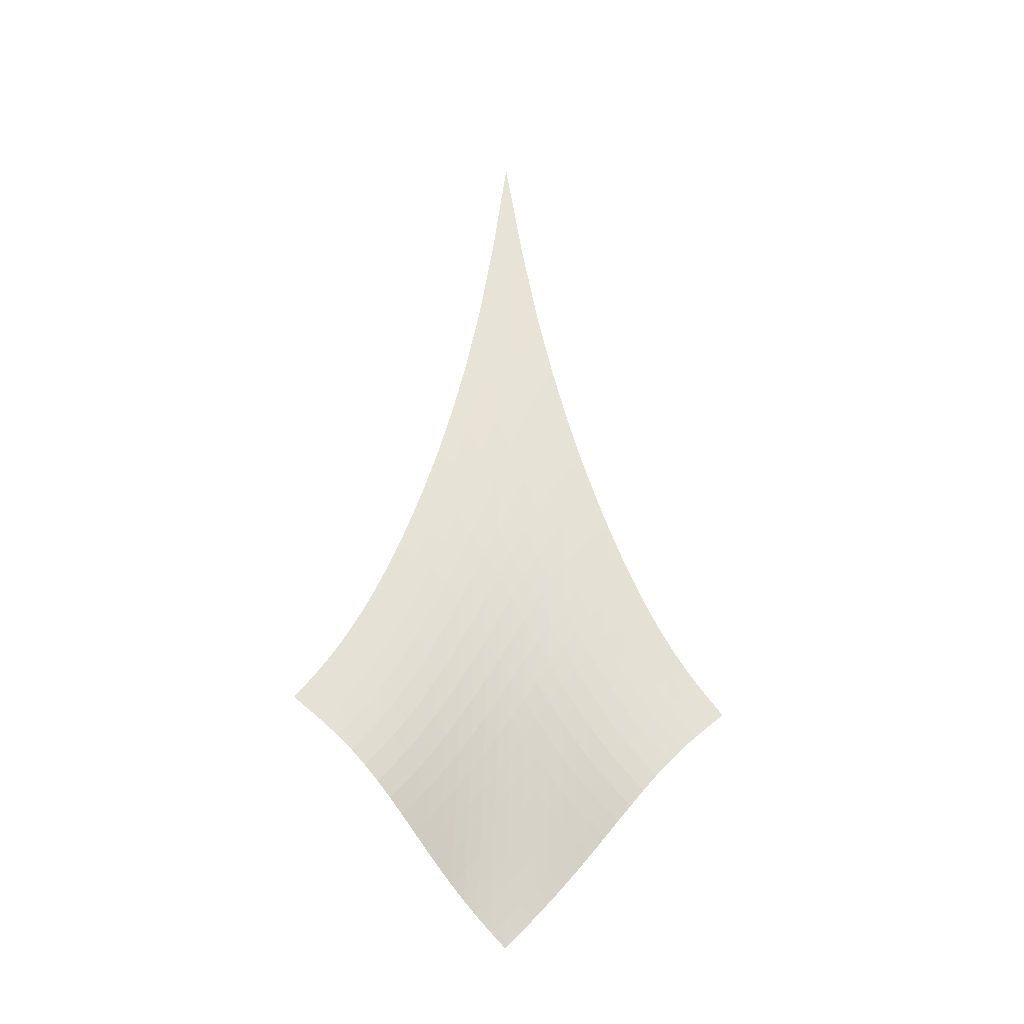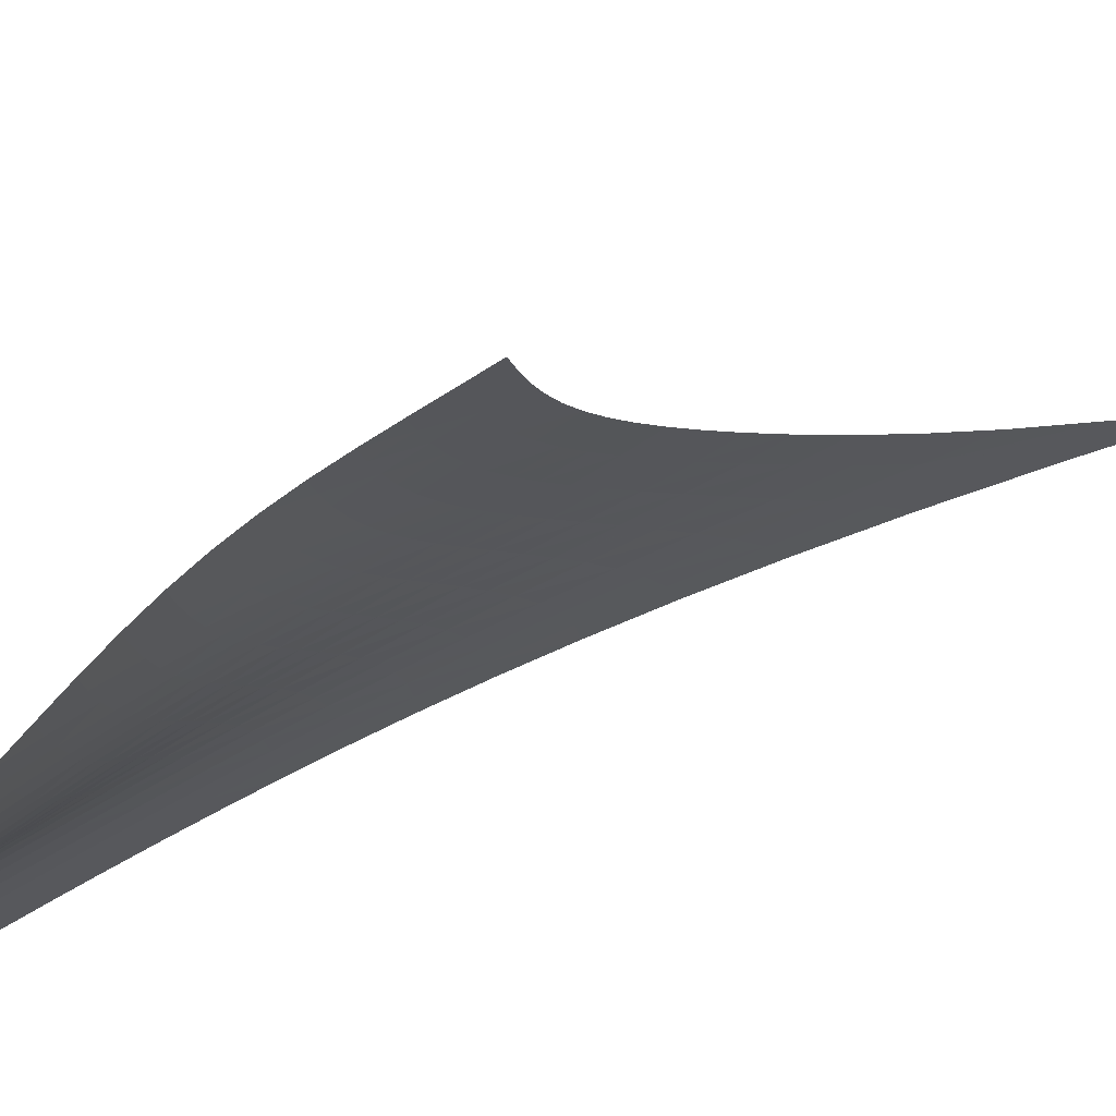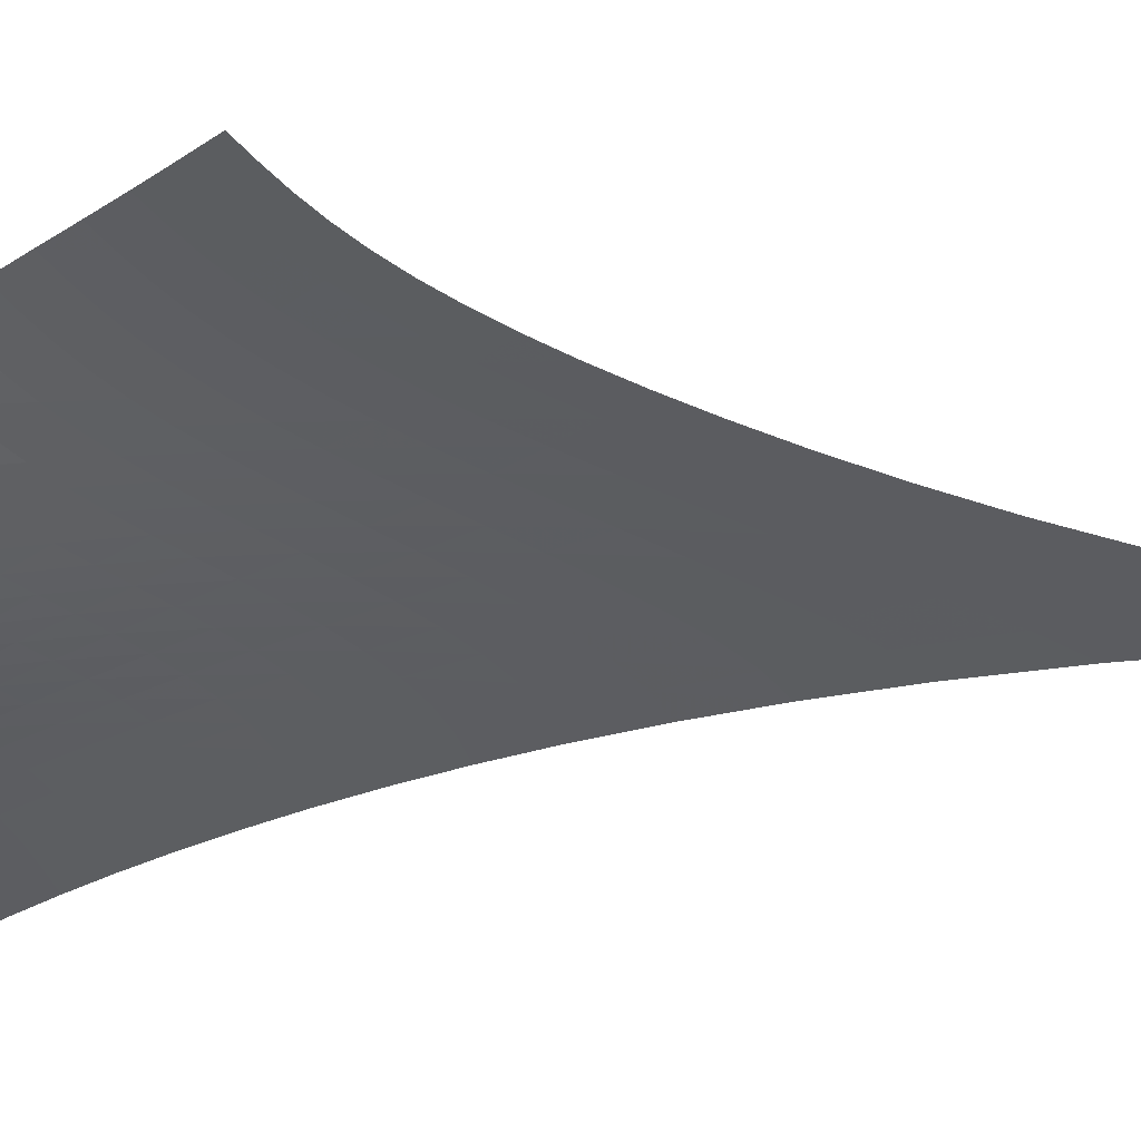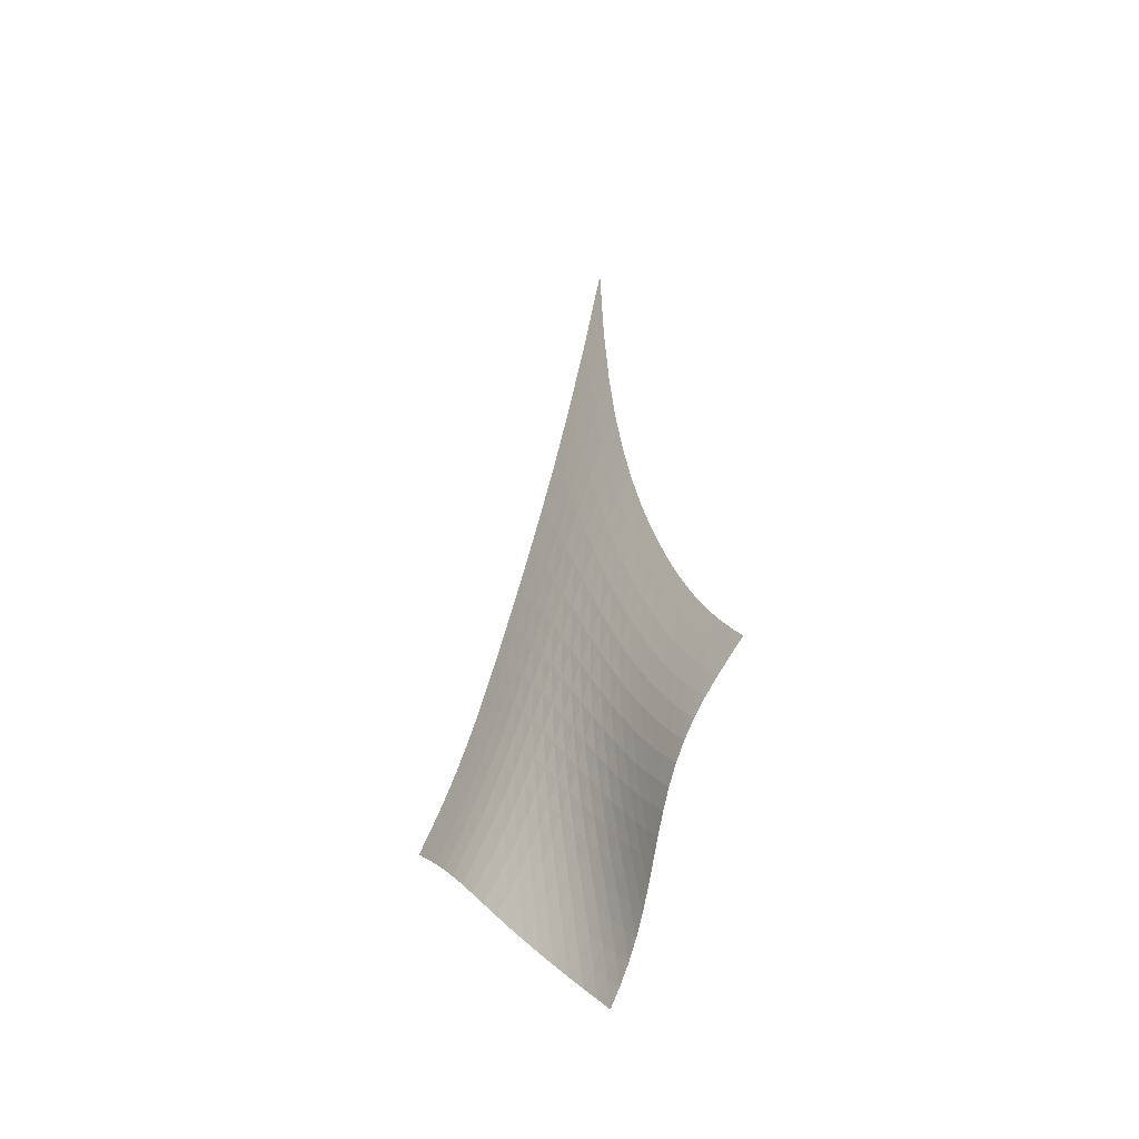
<metadata>
{"format":"obj","ext":"obj","renderer":"f3d","projection":"perspective","resolution":1024,"background":"white","views":[{"elev":-21.7,"azim":-53.9,"up":"+Y"},{"elev":17.9,"azim":40.0,"up":"+Z"},{"elev":1.5,"azim":62.7,"up":"+Z"},{"elev":-40.1,"azim":4.6,"up":"+Y"}]}
</metadata>
<code>
v -6.506 -0.08809 6.506
v -1.46 -26.83 14.08
v -14.08 -26.83 1.46
v -6.506 -36.37 6.506
v -13.69 -26.19 1.82
v -13.3 -25.51 2.175
v -12.91 -24.77 2.525
v -12.53 -23.98 2.869
v -12.16 -23.1 3.211
v -11.78 -22.13 3.551
v -11.4 -21.06 3.889
v -11 -19.88 4.225
v -10.59 -18.55 4.559
v -10.15 -17.06 4.889
v -9.674 -15.36 5.212
v -9.159 -13.39 5.526
v -8.594 -11.04 5.824
v -7.968 -8.164 6.097
v -7.271 -4.546 6.329
v -6.329 -4.546 7.271
v -6.097 -8.164 7.968
v -5.824 -11.04 8.594
v -5.526 -13.39 9.159
v -5.212 -15.36 9.674
v -4.889 -17.06 10.15
v -4.559 -18.55 10.59
v -4.225 -19.88 11
v -3.889 -21.06 11.4
v -3.551 -22.13 11.78
v -3.211 -23.1 12.16
v -2.869 -23.98 12.53
v -2.525 -24.77 12.91
v -2.175 -25.51 13.3
v -1.82 -26.19 13.69
v -1.936 -27.35 13.67
v -2.397 -27.86 13.27
v -2.834 -28.4 12.87
v -3.235 -28.95 12.48
v -3.595 -29.54 12.06
v -3.911 -30.14 11.63
v -4.184 -30.77 11.16
v -4.421 -31.4 10.67
v -4.635 -32.04 10.15
v -4.837 -32.68 9.614
v -5.045 -33.32 9.069
v -5.271 -33.95 8.523
v -5.527 -34.58 7.985
v -5.819 -35.19 7.466
v -6.147 -35.79 6.973
v -6.973 -35.79 6.147
v -7.466 -35.19 5.819
v -7.985 -34.58 5.527
v -8.523 -33.95 5.271
v -9.069 -33.32 5.045
v -9.614 -32.68 4.837
v -10.15 -32.04 4.635
v -10.67 -31.4 4.421
v -11.16 -30.77 4.184
v -11.63 -30.14 3.911
v -12.06 -29.54 3.595
v -12.48 -28.95 3.235
v -12.87 -28.4 2.834
v -13.27 -27.86 2.397
v -13.67 -27.35 1.936
v -6.971 -7.123 6.971
v -7.603 -9.81 6.686
v -8.192 -12.18 6.387
v -8.735 -14.24 6.074
v -9.238 -16.05 5.752
v -9.704 -17.65 5.422
v -10.14 -19.08 5.087
v -10.56 -20.37 4.748
v -10.95 -21.54 4.405
v -11.34 -22.61 4.06
v -11.72 -23.58 3.713
v -12.1 -24.46 3.364
v -12.49 -25.27 3.013
v -12.88 -26.01 2.658
v -13.28 -26.7 2.298
v -6.686 -9.81 7.603
v -7.268 -11.71 7.268
v -7.822 -13.58 6.94
v -8.343 -15.31 6.61
v -8.829 -16.91 6.276
v -9.285 -18.37 5.937
v -9.716 -19.72 5.595
v -10.13 -20.95 5.25
v -10.52 -22.09 4.901
v -10.91 -23.13 4.55
v -11.3 -24.09 4.197
v -11.68 -24.98 3.843
v -12.07 -25.79 3.486
v -12.47 -26.53 3.127
v -12.87 -27.22 2.763
v -6.387 -12.18 8.192
v -6.94 -13.58 7.822
v -7.469 -15.05 7.469
v -7.97 -16.5 7.122
v -8.441 -17.9 6.774
v -8.885 -19.22 6.426
v -9.307 -20.46 6.075
v -9.711 -21.63 5.722
v -10.1 -22.71 5.366
v -10.49 -23.73 5.009
v -10.88 -24.67 4.651
v -11.27 -25.54 4.293
v -11.66 -26.34 3.933
v -12.06 -27.07 3.57
v -12.47 -27.75 3.203
v -6.074 -14.24 8.735
v -6.61 -15.31 8.343
v -7.122 -16.5 7.97
v -7.606 -17.73 7.606
v -8.063 -18.95 7.245
v -8.495 -20.14 6.885
v -8.906 -21.28 6.523
v -9.302 -22.37 6.16
v -9.688 -23.41 5.796
v -10.07 -24.38 5.432
v -10.45 -25.29 5.068
v -10.84 -26.14 4.705
v -11.24 -26.92 4.342
v -11.65 -27.65 3.976
v -12.06 -28.32 3.607
v -5.752 -16.05 9.238
v -6.276 -16.91 8.829
v -6.774 -17.9 8.441
v -7.245 -18.95 8.063
v -7.689 -20.03 7.689
v -8.107 -21.1 7.315
v -8.506 -22.15 6.941
v -8.891 -23.17 6.566
v -9.268 -24.14 6.191
v -9.643 -25.07 5.817
v -10.02 -25.95 5.445
v -10.41 -26.77 5.076
v -10.81 -27.54 4.708
v -11.22 -28.26 4.34
v -11.64 -28.92 3.97
v -5.422 -17.65 9.704
v -5.937 -18.37 9.285
v -6.426 -19.22 8.885
v -6.885 -20.14 8.495
v -7.315 -21.1 8.107
v -7.72 -22.08 7.72
v -8.104 -23.04 7.331
v -8.476 -23.99 6.941
v -8.841 -24.91 6.552
v -9.206 -25.8 6.166
v -9.578 -26.64 5.783
v -9.96 -27.44 5.406
v -10.36 -28.19 5.032
v -10.77 -28.88 4.66
v -11.19 -29.53 4.287
v -5.087 -19.08 10.14
v -5.595 -19.72 9.716
v -6.075 -20.46 9.307
v -6.523 -21.28 8.906
v -6.941 -22.15 8.506
v -7.331 -23.04 8.104
v -7.7 -23.94 7.7
v -8.056 -24.83 7.294
v -8.406 -25.69 6.889
v -8.758 -26.54 6.487
v -9.119 -27.34 6.09
v -9.493 -28.12 5.7
v -9.886 -28.84 5.317
v -10.3 -29.53 4.939
v -10.72 -30.16 4.562
v -4.748 -20.37 10.56
v -5.25 -20.95 10.13
v -5.722 -21.63 9.711
v -6.16 -22.37 9.302
v -6.566 -23.17 8.891
v -6.941 -23.99 8.476
v -7.294 -24.83 8.056
v -7.633 -25.66 7.633
v -7.965 -26.48 7.209
v -8.301 -27.28 6.789
v -8.648 -28.06 6.375
v -9.012 -28.8 5.97
v -9.396 -29.51 5.574
v -9.802 -30.18 5.186
v -10.23 -30.81 4.803
v -4.405 -21.54 10.95
v -4.901 -22.09 10.52
v -5.366 -22.71 10.1
v -5.796 -23.41 9.688
v -6.191 -24.14 9.268
v -6.552 -24.91 8.841
v -6.889 -25.69 8.406
v -7.209 -26.48 7.965
v -7.523 -27.26 7.523
v -7.841 -28.02 7.083
v -8.171 -28.77 6.649
v -8.52 -29.49 6.226
v -8.893 -30.18 5.814
v -9.291 -30.84 5.414
v -9.712 -31.45 5.022
v -4.06 -22.61 11.34
v -4.55 -23.13 10.91
v -5.009 -23.73 10.49
v -5.432 -24.38 10.07
v -5.817 -25.07 9.643
v -6.166 -25.8 9.206
v -6.487 -26.54 8.758
v -6.789 -27.28 8.301
v -7.083 -28.02 7.841
v -7.381 -28.76 7.381
v -7.692 -29.47 6.927
v -8.024 -30.17 6.483
v -8.383 -30.84 6.053
v -8.769 -31.49 5.637
v -9.182 -32.1 5.233
v -3.713 -23.58 11.72
v -4.197 -24.09 11.3
v -4.651 -24.67 10.88
v -5.068 -25.29 10.45
v -5.445 -25.95 10.02
v -5.783 -26.64 9.578
v -6.09 -27.34 9.119
v -6.375 -28.06 8.648
v -6.649 -28.77 8.171
v -6.927 -29.47 7.692
v -7.217 -30.17 7.217
v -7.531 -30.84 6.753
v -7.872 -31.5 6.303
v -8.245 -32.13 5.869
v -8.645 -32.74 5.451
v -3.364 -24.46 12.1
v -3.843 -24.98 11.68
v -4.293 -25.54 11.27
v -4.705 -26.14 10.84
v -5.076 -26.77 10.41
v -5.406 -27.44 9.96
v -5.7 -28.12 9.493
v -5.97 -28.8 9.012
v -6.226 -29.49 8.52
v -6.483 -30.17 8.024
v -6.753 -30.84 7.531
v -7.046 -31.51 7.046
v -7.369 -32.15 6.576
v -7.725 -32.77 6.124
v -8.111 -33.37 5.69
v -3.013 -25.27 12.49
v -3.486 -25.79 12.07
v -3.933 -26.34 11.66
v -4.342 -26.92 11.24
v -4.708 -27.54 10.81
v -5.032 -28.19 10.36
v -5.317 -28.84 9.886
v -5.574 -29.51 9.396
v -5.814 -30.18 8.893
v -6.053 -30.84 8.383
v -6.303 -31.5 7.872
v -6.576 -32.15 7.369
v -6.88 -32.78 6.88
v -7.218 -33.4 6.41
v -7.589 -34 5.959
v -2.658 -26.01 12.88
v -3.127 -26.53 12.47
v -3.57 -27.07 12.06
v -3.976 -27.65 11.65
v -4.34 -28.26 11.22
v -4.66 -28.88 10.77
v -4.939 -29.53 10.3
v -5.186 -30.18 9.802
v -5.414 -30.84 9.291
v -5.637 -31.49 8.769
v -5.869 -32.13 8.245
v -6.124 -32.77 7.725
v -6.41 -33.4 7.218
v -6.73 -34.01 6.73
v -7.085 -34.61 6.265
v -2.298 -26.7 13.28
v -2.763 -27.22 12.87
v -3.203 -27.75 12.47
v -3.607 -28.32 12.06
v -3.97 -28.92 11.64
v -4.287 -29.53 11.19
v -4.562 -30.16 10.72
v -4.803 -30.81 10.23
v -5.022 -31.45 9.712
v -5.233 -32.1 9.182
v -5.451 -32.74 8.645
v -5.69 -33.37 8.111
v -5.959 -34 7.589
v -6.265 -34.61 7.085
v -6.605 -35.21 6.605
f 289 49 4
f 289 4 50
f 5 79 64
f 5 64 3
f 79 94 63
f 79 63 64
f 94 109 62
f 94 62 63
f 109 124 61
f 109 61 62
f 124 139 60
f 124 60 61
f 139 154 59
f 139 59 60
f 154 169 58
f 154 58 59
f 169 184 57
f 169 57 58
f 184 199 56
f 184 56 57
f 199 214 55
f 199 55 56
f 214 229 54
f 214 54 55
f 229 244 53
f 229 53 54
f 244 259 52
f 244 52 53
f 259 274 51
f 259 51 52
f 274 289 50
f 274 50 51
f 1 20 65
f 1 65 19
f 19 65 66
f 19 66 18
f 18 66 67
f 18 67 17
f 17 67 68
f 17 68 16
f 16 68 69
f 16 69 15
f 15 69 70
f 15 70 14
f 14 70 71
f 14 71 13
f 13 71 72
f 13 72 12
f 12 72 73
f 12 73 11
f 11 73 74
f 11 74 10
f 10 74 75
f 10 75 9
f 9 75 76
f 9 76 8
f 8 76 77
f 8 77 7
f 7 77 78
f 7 78 6
f 6 78 79
f 6 79 5
f 20 21 80
f 20 80 65
f 65 80 81
f 65 81 66
f 66 81 82
f 66 82 67
f 67 82 83
f 67 83 68
f 68 83 84
f 68 84 69
f 69 84 85
f 69 85 70
f 70 85 86
f 70 86 71
f 71 86 87
f 71 87 72
f 72 87 88
f 72 88 73
f 73 88 89
f 73 89 74
f 74 89 90
f 74 90 75
f 75 90 91
f 75 91 76
f 76 91 92
f 76 92 77
f 77 92 93
f 77 93 78
f 78 93 94
f 78 94 79
f 21 22 95
f 21 95 80
f 80 95 96
f 80 96 81
f 81 96 97
f 81 97 82
f 82 97 98
f 82 98 83
f 83 98 99
f 83 99 84
f 84 99 100
f 84 100 85
f 85 100 101
f 85 101 86
f 86 101 102
f 86 102 87
f 87 102 103
f 87 103 88
f 88 103 104
f 88 104 89
f 89 104 105
f 89 105 90
f 90 105 106
f 90 106 91
f 91 106 107
f 91 107 92
f 92 107 108
f 92 108 93
f 93 108 109
f 93 109 94
f 22 23 110
f 22 110 95
f 95 110 111
f 95 111 96
f 96 111 112
f 96 112 97
f 97 112 113
f 97 113 98
f 98 113 114
f 98 114 99
f 99 114 115
f 99 115 100
f 100 115 116
f 100 116 101
f 101 116 117
f 101 117 102
f 102 117 118
f 102 118 103
f 103 118 119
f 103 119 104
f 104 119 120
f 104 120 105
f 105 120 121
f 105 121 106
f 106 121 122
f 106 122 107
f 107 122 123
f 107 123 108
f 108 123 124
f 108 124 109
f 23 24 125
f 23 125 110
f 110 125 126
f 110 126 111
f 111 126 127
f 111 127 112
f 112 127 128
f 112 128 113
f 113 128 129
f 113 129 114
f 114 129 130
f 114 130 115
f 115 130 131
f 115 131 116
f 116 131 132
f 116 132 117
f 117 132 133
f 117 133 118
f 118 133 134
f 118 134 119
f 119 134 135
f 119 135 120
f 120 135 136
f 120 136 121
f 121 136 137
f 121 137 122
f 122 137 138
f 122 138 123
f 123 138 139
f 123 139 124
f 24 25 140
f 24 140 125
f 125 140 141
f 125 141 126
f 126 141 142
f 126 142 127
f 127 142 143
f 127 143 128
f 128 143 144
f 128 144 129
f 129 144 145
f 129 145 130
f 130 145 146
f 130 146 131
f 131 146 147
f 131 147 132
f 132 147 148
f 132 148 133
f 133 148 149
f 133 149 134
f 134 149 150
f 134 150 135
f 135 150 151
f 135 151 136
f 136 151 152
f 136 152 137
f 137 152 153
f 137 153 138
f 138 153 154
f 138 154 139
f 25 26 155
f 25 155 140
f 140 155 156
f 140 156 141
f 141 156 157
f 141 157 142
f 142 157 158
f 142 158 143
f 143 158 159
f 143 159 144
f 144 159 160
f 144 160 145
f 145 160 161
f 145 161 146
f 146 161 162
f 146 162 147
f 147 162 163
f 147 163 148
f 148 163 164
f 148 164 149
f 149 164 165
f 149 165 150
f 150 165 166
f 150 166 151
f 151 166 167
f 151 167 152
f 152 167 168
f 152 168 153
f 153 168 169
f 153 169 154
f 26 27 170
f 26 170 155
f 155 170 171
f 155 171 156
f 156 171 172
f 156 172 157
f 157 172 173
f 157 173 158
f 158 173 174
f 158 174 159
f 159 174 175
f 159 175 160
f 160 175 176
f 160 176 161
f 161 176 177
f 161 177 162
f 162 177 178
f 162 178 163
f 163 178 179
f 163 179 164
f 164 179 180
f 164 180 165
f 165 180 181
f 165 181 166
f 166 181 182
f 166 182 167
f 167 182 183
f 167 183 168
f 168 183 184
f 168 184 169
f 27 28 185
f 27 185 170
f 170 185 186
f 170 186 171
f 171 186 187
f 171 187 172
f 172 187 188
f 172 188 173
f 173 188 189
f 173 189 174
f 174 189 190
f 174 190 175
f 175 190 191
f 175 191 176
f 176 191 192
f 176 192 177
f 177 192 193
f 177 193 178
f 178 193 194
f 178 194 179
f 179 194 195
f 179 195 180
f 180 195 196
f 180 196 181
f 181 196 197
f 181 197 182
f 182 197 198
f 182 198 183
f 183 198 199
f 183 199 184
f 28 29 200
f 28 200 185
f 185 200 201
f 185 201 186
f 186 201 202
f 186 202 187
f 187 202 203
f 187 203 188
f 188 203 204
f 188 204 189
f 189 204 205
f 189 205 190
f 190 205 206
f 190 206 191
f 191 206 207
f 191 207 192
f 192 207 208
f 192 208 193
f 193 208 209
f 193 209 194
f 194 209 210
f 194 210 195
f 195 210 211
f 195 211 196
f 196 211 212
f 196 212 197
f 197 212 213
f 197 213 198
f 198 213 214
f 198 214 199
f 29 30 215
f 29 215 200
f 200 215 216
f 200 216 201
f 201 216 217
f 201 217 202
f 202 217 218
f 202 218 203
f 203 218 219
f 203 219 204
f 204 219 220
f 204 220 205
f 205 220 221
f 205 221 206
f 206 221 222
f 206 222 207
f 207 222 223
f 207 223 208
f 208 223 224
f 208 224 209
f 209 224 225
f 209 225 210
f 210 225 226
f 210 226 211
f 211 226 227
f 211 227 212
f 212 227 228
f 212 228 213
f 213 228 229
f 213 229 214
f 30 31 230
f 30 230 215
f 215 230 231
f 215 231 216
f 216 231 232
f 216 232 217
f 217 232 233
f 217 233 218
f 218 233 234
f 218 234 219
f 219 234 235
f 219 235 220
f 220 235 236
f 220 236 221
f 221 236 237
f 221 237 222
f 222 237 238
f 222 238 223
f 223 238 239
f 223 239 224
f 224 239 240
f 224 240 225
f 225 240 241
f 225 241 226
f 226 241 242
f 226 242 227
f 227 242 243
f 227 243 228
f 228 243 244
f 228 244 229
f 31 32 245
f 31 245 230
f 230 245 246
f 230 246 231
f 231 246 247
f 231 247 232
f 232 247 248
f 232 248 233
f 233 248 249
f 233 249 234
f 234 249 250
f 234 250 235
f 235 250 251
f 235 251 236
f 236 251 252
f 236 252 237
f 237 252 253
f 237 253 238
f 238 253 254
f 238 254 239
f 239 254 255
f 239 255 240
f 240 255 256
f 240 256 241
f 241 256 257
f 241 257 242
f 242 257 258
f 242 258 243
f 243 258 259
f 243 259 244
f 32 33 260
f 32 260 245
f 245 260 261
f 245 261 246
f 246 261 262
f 246 262 247
f 247 262 263
f 247 263 248
f 248 263 264
f 248 264 249
f 249 264 265
f 249 265 250
f 250 265 266
f 250 266 251
f 251 266 267
f 251 267 252
f 252 267 268
f 252 268 253
f 253 268 269
f 253 269 254
f 254 269 270
f 254 270 255
f 255 270 271
f 255 271 256
f 256 271 272
f 256 272 257
f 257 272 273
f 257 273 258
f 258 273 274
f 258 274 259
f 33 34 275
f 33 275 260
f 260 275 276
f 260 276 261
f 261 276 277
f 261 277 262
f 262 277 278
f 262 278 263
f 263 278 279
f 263 279 264
f 264 279 280
f 264 280 265
f 265 280 281
f 265 281 266
f 266 281 282
f 266 282 267
f 267 282 283
f 267 283 268
f 268 283 284
f 268 284 269
f 269 284 285
f 269 285 270
f 270 285 286
f 270 286 271
f 271 286 287
f 271 287 272
f 272 287 288
f 272 288 273
f 273 288 289
f 273 289 274
f 34 2 35
f 34 35 275
f 275 35 36
f 275 36 276
f 276 36 37
f 276 37 277
f 277 37 38
f 277 38 278
f 278 38 39
f 278 39 279
f 279 39 40
f 279 40 280
f 280 40 41
f 280 41 281
f 281 41 42
f 281 42 282
f 282 42 43
f 282 43 283
f 283 43 44
f 283 44 284
f 284 44 45
f 284 45 285
f 285 45 46
f 285 46 286
f 286 46 47
f 286 47 287
f 287 47 48
f 287 48 288
f 288 48 49
f 288 49 289

</code>
